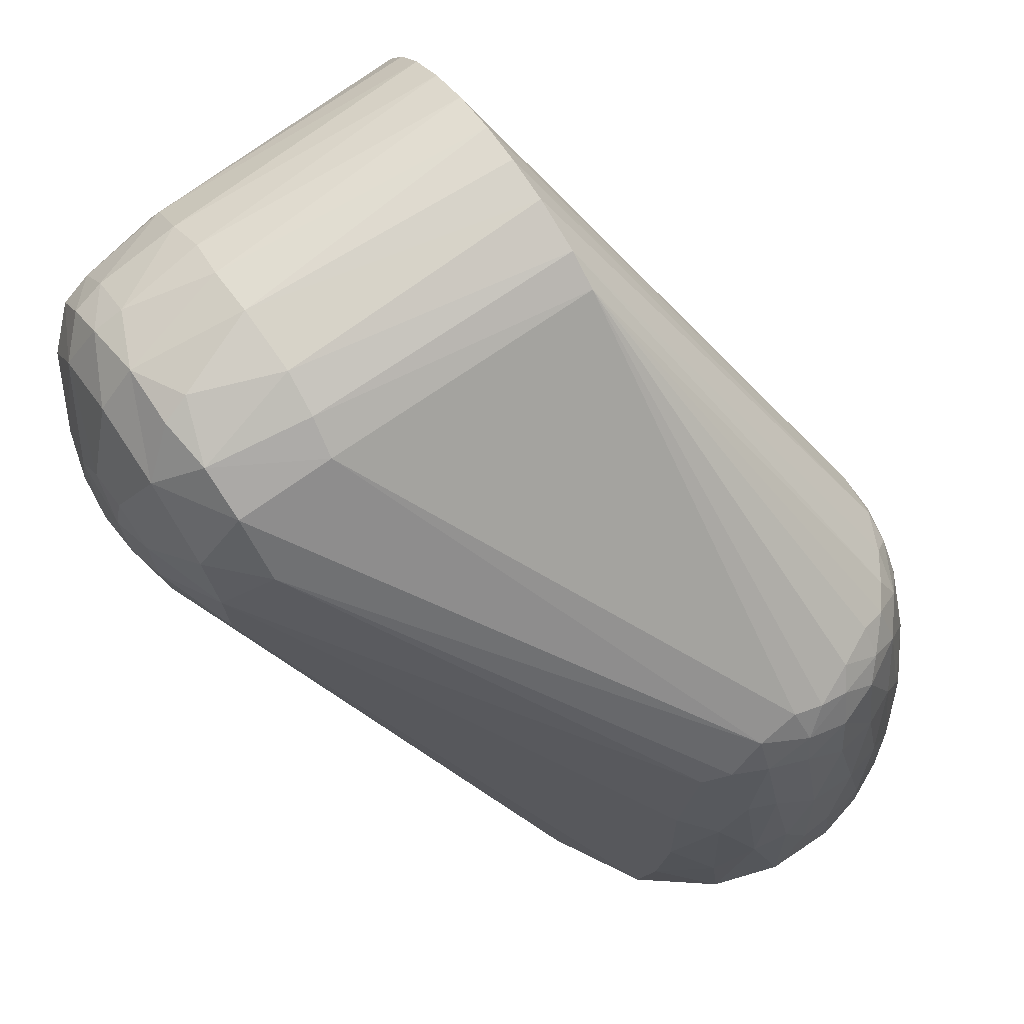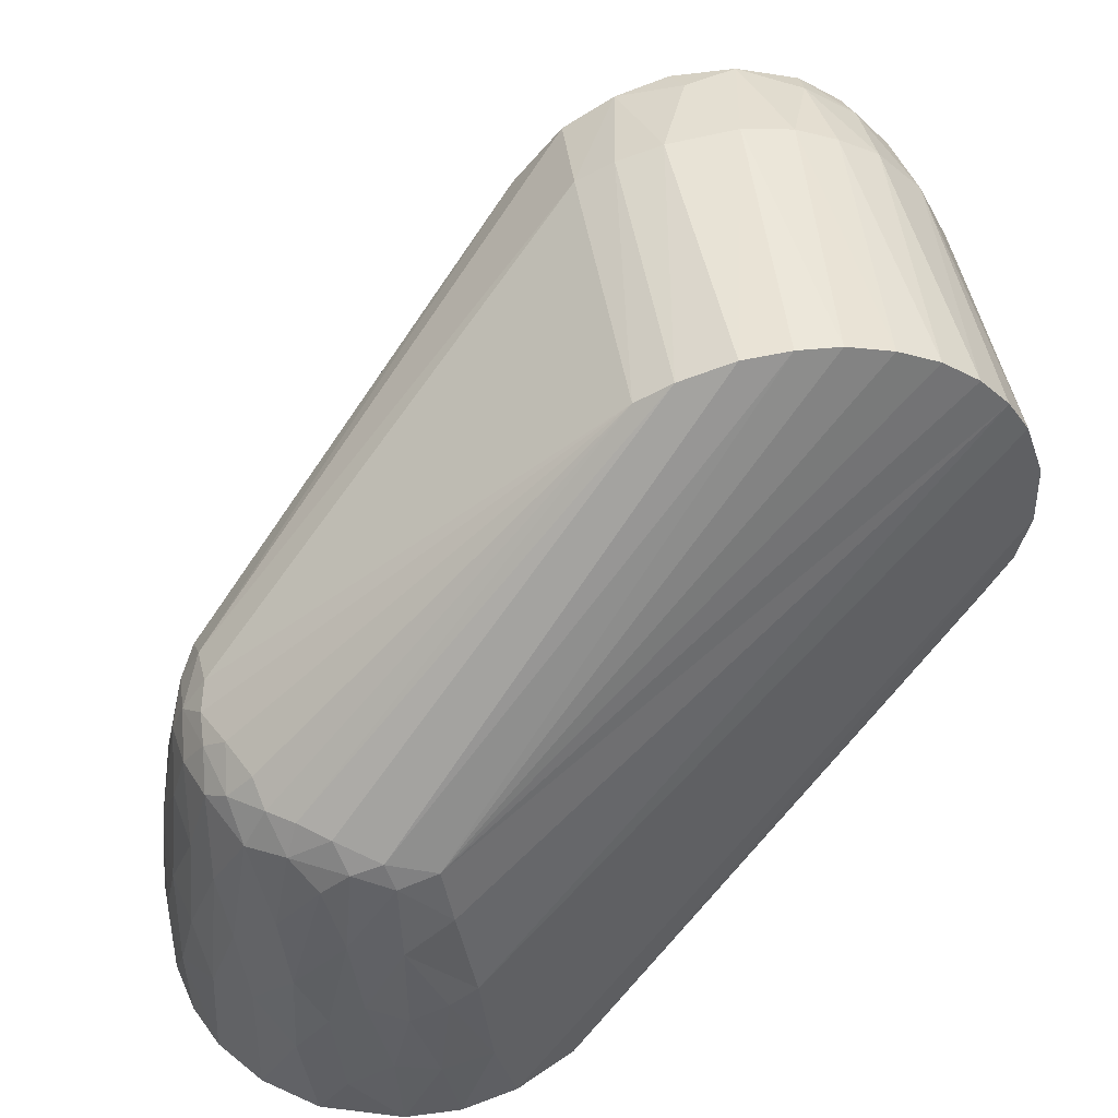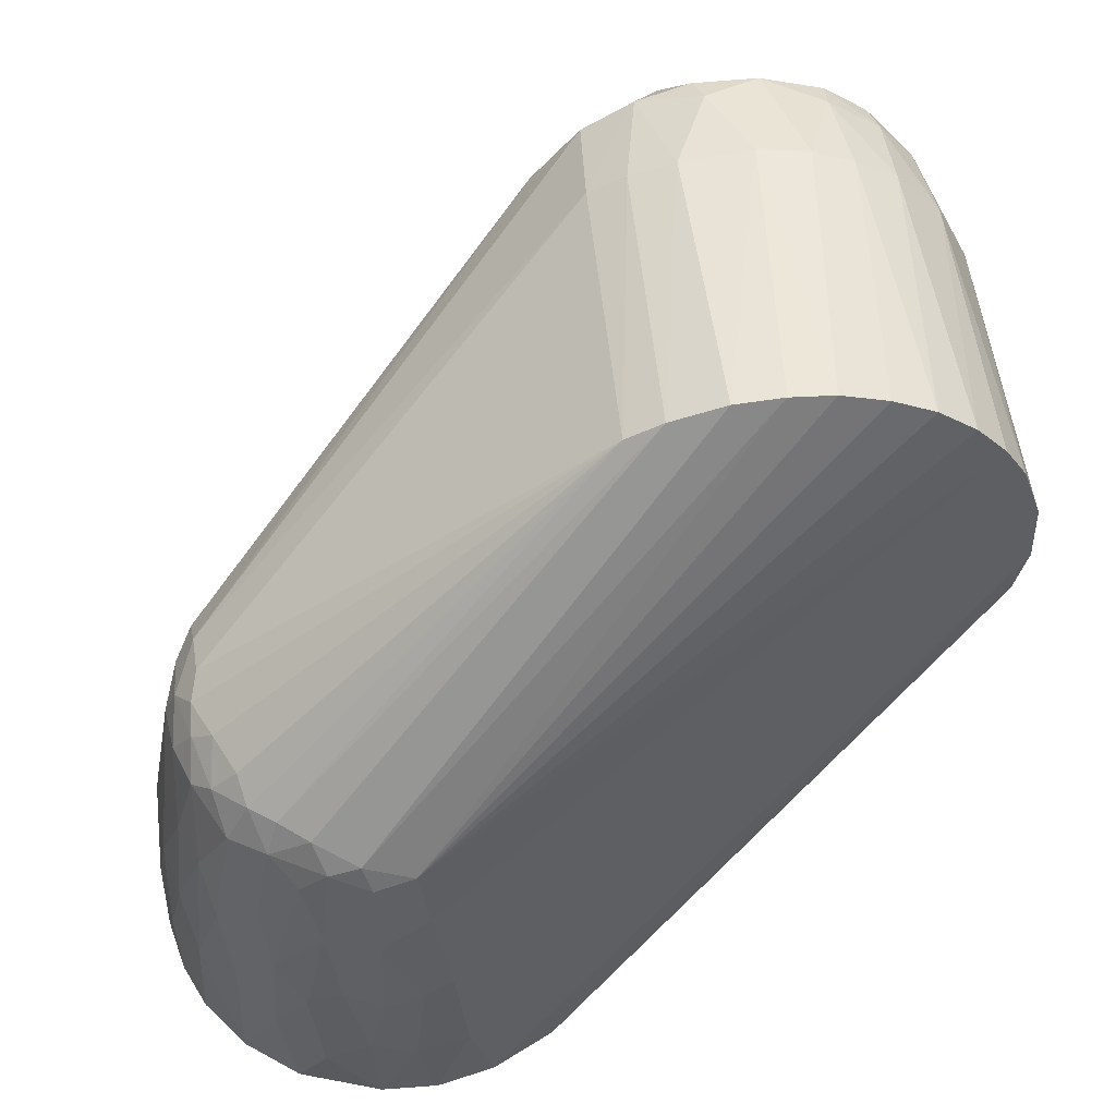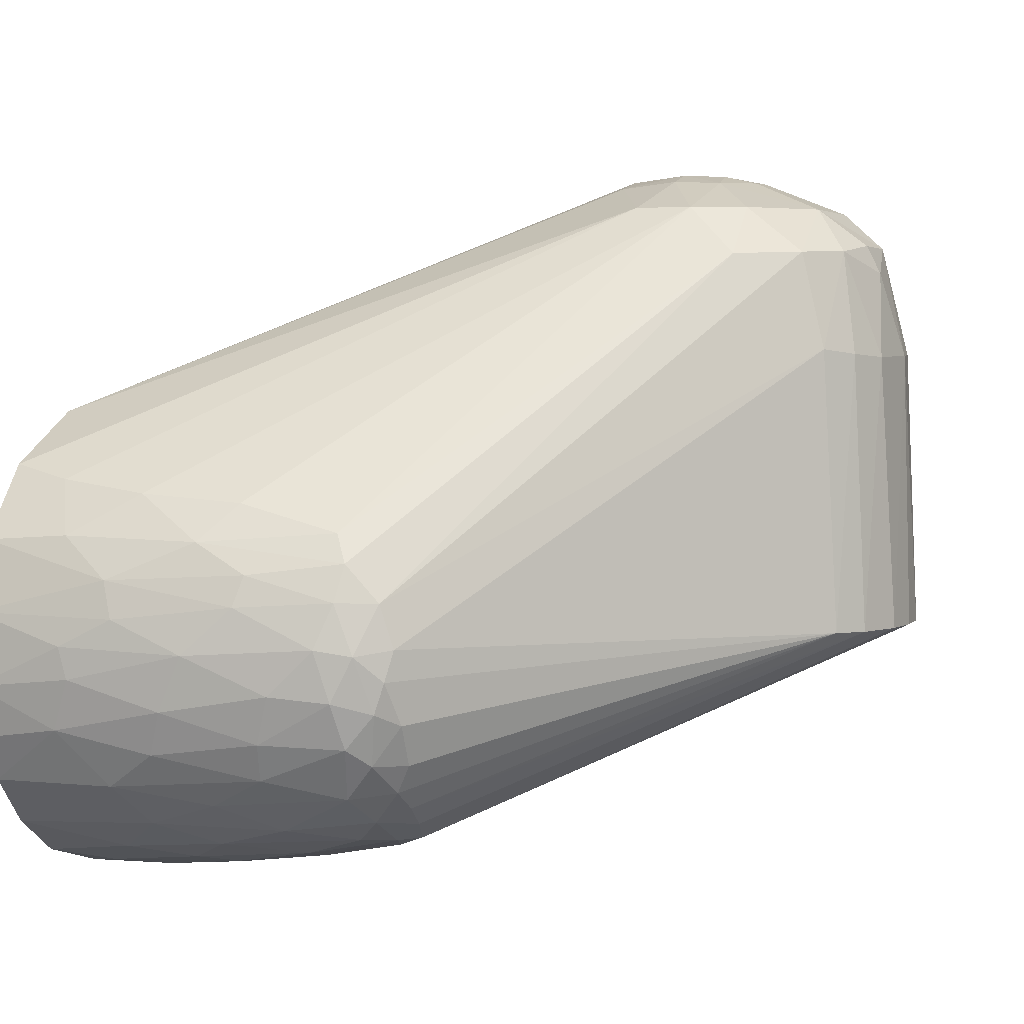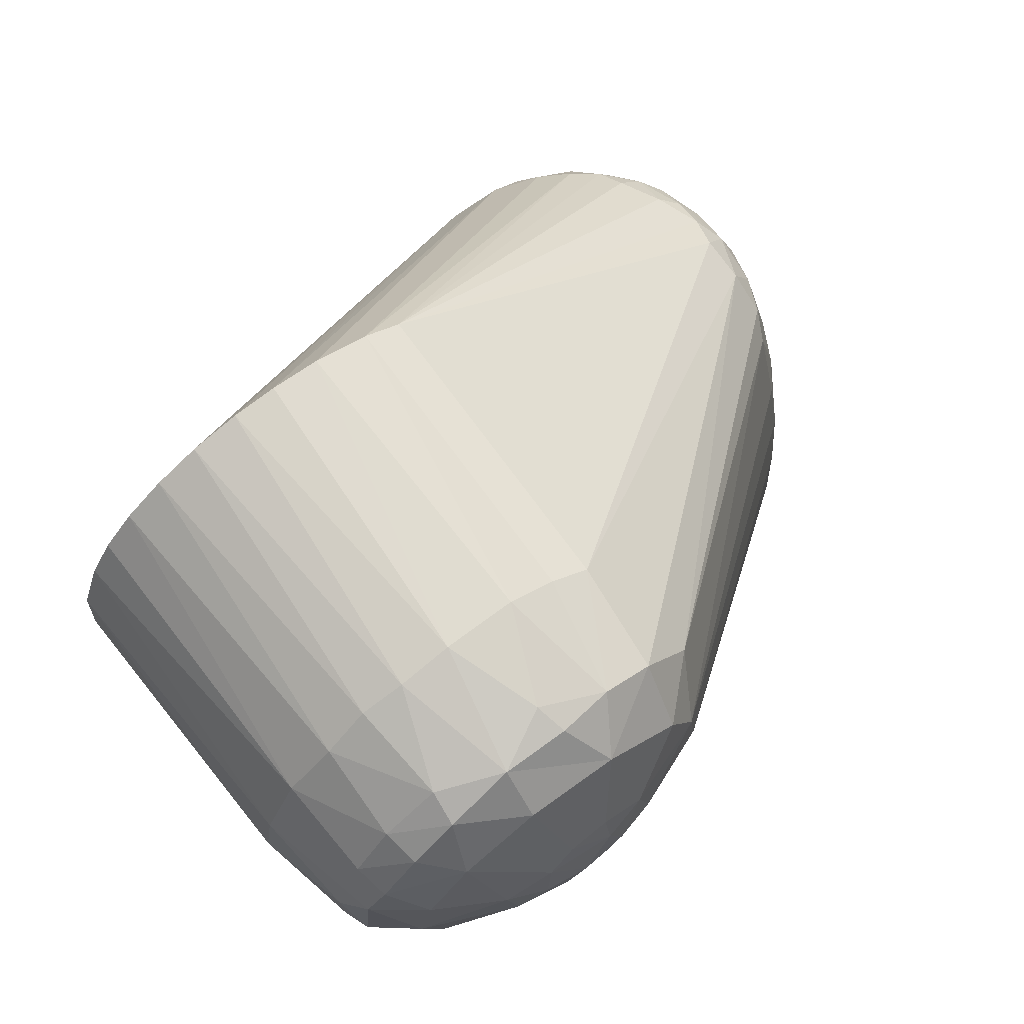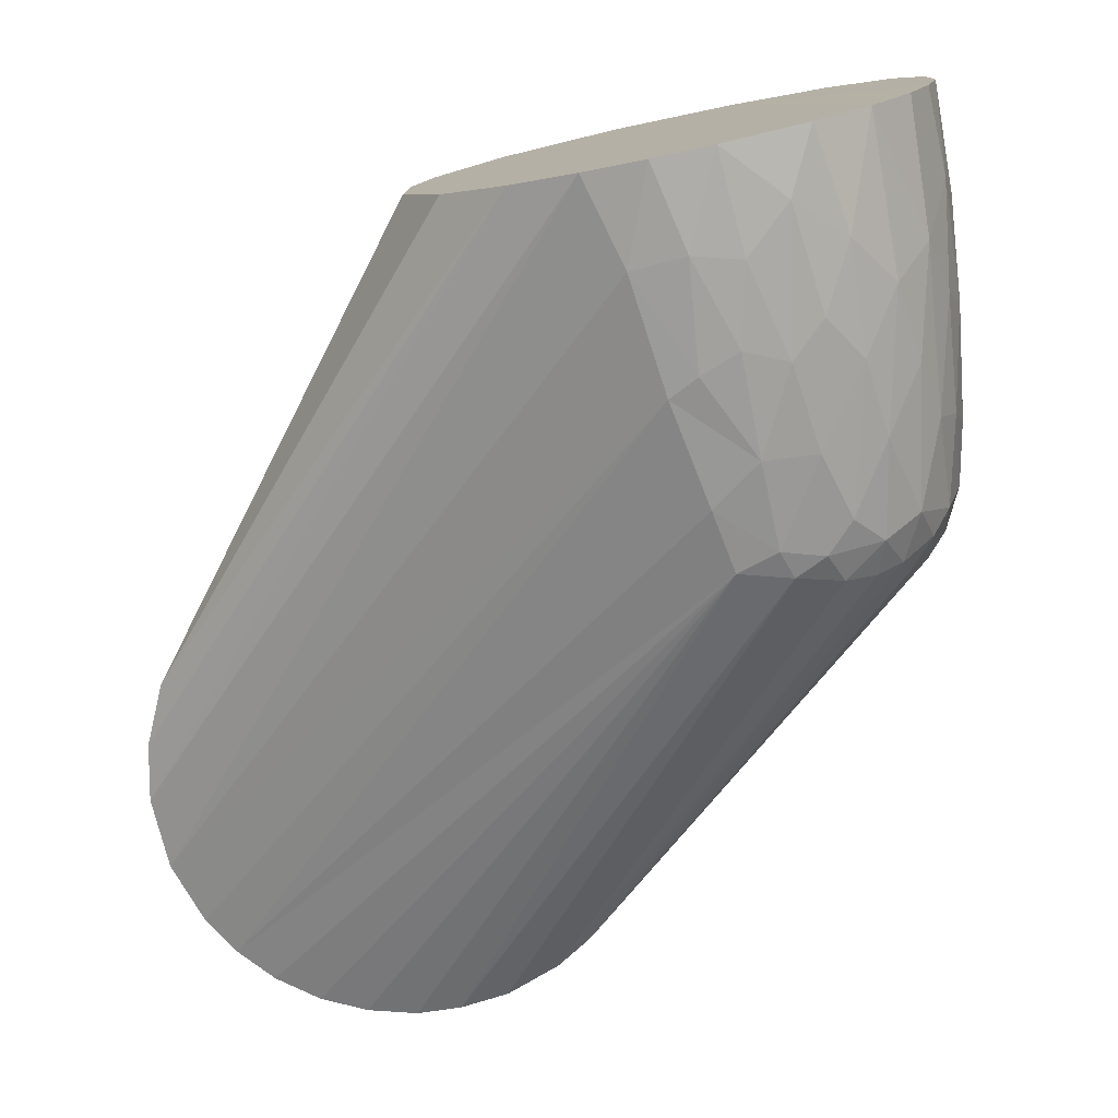
<metadata>
{"format":"obj","ext":"obj","renderer":"f3d","projection":"perspective","resolution":1024,"background":"white","views":[{"elev":71.1,"azim":-123.9,"up":"+Z"},{"elev":50.9,"azim":-9.3,"up":"+Z"},{"elev":55.7,"azim":-5.6,"up":"+Z"},{"elev":3.0,"azim":-67.0,"up":"+Y"},{"elev":71.8,"azim":143.5,"up":"+Z"},{"elev":-77.7,"azim":-167.9,"up":"+Y"}]}
</metadata>
<code>
v 0.0463 -0.03019 -0.121
v 0.05492 -0.007835 -0.121
v 0.1292 0.0007765 -0.02961
v 0.1248 0.0913 -0.0199
v 0.1144 0.101 -0.01911
v 0.1282 0.09302 -0.004663
v -0.01668 0.05276 -0.121
v 0.07802 0.101 -0.03683
v 0.009506 0.05497 -0.121
v 0.09865 0.1011 -0.03304
v 0.1331 0.06613 -0.01425
v 0.1301 0.08672 -0.008256
v 0.1352 0.06581 -0.001263
v 0.112 0.000601 0.04671
v 0.1025 0.0005644 0.05147
v 0.005082 -0.04491 -0.03834
v -0.006061 -0.04335 -0.03472
v 0.08219 0.0005677 0.05516
v 0.09192 0.0006112 0.05451
v 0.1139 0.09155 -0.03444
v 0.05119 0.0008846 0.04546
v -0.03484 -0.01392 -0.02615
v -0.03019 -0.02315 -0.02664
v -0.02847 -0.02957 -0.03017
v -0.02261 -0.0338 -0.02972
v -0.04962 0.02467 -0.121
v -0.05113 0.01661 -0.08995
v -0.04803 0.0259 -0.1016
v -0.03972 0.03792 -0.107
v -0.03709 0.04102 -0.121
v 0.1376 0.0005913 -0.005199
v 0.135 0.000582 -0.01731
v 0.09713 0.06631 0.05046
v 0.1065 0.06561 0.04688
v 0.1042 0.08645 0.0433
v 0.116 0.06654 0.0406
v 0.03512 0.04301 -0.121
v 0.07474 0.1092 -0.01377
v 0.08222 0.1076 -0.02043
v 0.04988 0.02379 -0.121
v 0.001935 -0.05453 -0.1019
v -0.00713 -0.05467 -0.121
v 0.005735 -0.05492 -0.121
v 0.13 0.06535 -0.02277
v 0.1205 0.0005463 0.04006
v 0.1273 0.0005073 0.03225
v 0.1324 0.0006085 0.02383
v 0.1259 0.06592 0.03002
v 0.1332 0.0662 0.01438
v 0.1369 0.0005442 0.01021
v 0.1145 0.09381 0.03214
v 0.1227 0.09375 0.02142
v 0.1069 0.101 0.02791
v 0.1246 0.06581 -0.03158
v 0.0544 0.008968 -0.121
v 0.1211 0.08497 -0.02983
v 0.01115 -0.05096 -0.07563
v 0.04128 0.08949 0.02289
v -0.03976 0.02091 -0.03713
v -0.0386 0.01257 -0.02956
v 0.04712 0.1009 0.01042
v -0.03682 0.02722 -0.04039
v 0.09023 0.0923 0.04571
v 0.1047 0.09349 0.04
v 0.1161 0.08617 0.03479
v 0.1304 0.08685 0.005292
v 0.09258 0.1082 -0.01594
v 0.03296 -0.04437 -0.121
v 0.01884 -0.05179 -0.121
v -0.008305 -0.05373 -0.09885
v -0.0188 -0.05155 -0.1079
v -0.02569 -0.049 -0.121
v -0.003884 -0.04968 -0.06007
v 0.00728 -0.04778 -0.05223
v -0.004142 -0.05275 -0.08212
v 0.004605 -0.05224 -0.07886
v 0.05225 0.09009 0.03627
v 0.05313 0.1009 0.02246
v 0.06376 0.1069 -0.01255
v 0.04545 0.1009 -0.002465
v -0.0484 0.01145 -0.05983
v -0.05153 0.0009531 -0.07088
v -0.04615 0.002809 -0.04164
v 0.1194 0.1009 0.0004375
v 0.09907 0.1087 -0.005736
v 0.1016 0.1077 0.006654
v 0.1164 0.1009 0.01428
v 0.1242 0.08663 0.02438
v 0.1268 0.09276 0.01279
v 0.08295 0.1112 -0.001596
v 0.08666 0.1099 -0.01196
v 0.0912 0.1094 0.0126
v 0.09276 0.1103 0.0008869
v 0.0761 0.1101 0.009457
v 0.07585 0.09237 0.04555
v 0.07009 0.101 0.03504
v 0.08544 0.06598 0.05261
v 0.07778 0.08581 0.0484
v 0.07149 0.000568 0.05419
v -0.01586 -0.03838 -0.03097
v 0.05928 0.0006057 0.05011
v -0.05201 -0.01677 -0.1023
v -0.05161 -0.01939 -0.121
v -0.04675 -0.02954 -0.121
v -0.01316 -0.05067 -0.07767
v -0.04441 -0.008708 -0.0385
v -0.04773 -0.007449 -0.05191
v -0.04541 -0.01829 -0.0555
v -0.04057 -0.019 -0.03683
v -0.004066 -0.04579 -0.04105
v -0.02893 -0.04598 -0.09808
v -0.02115 -0.04875 -0.08446
v -0.02753 -0.04403 -0.07428
v -0.01553 -0.04701 -0.05855
v 0.06367 0.09057 0.04316
v 0.06382 0.1083 0.0007036
v -0.04498 0.02503 -0.07057
v -0.04037 0.0351 -0.08667
v 0.06943 0.06555 0.05101
v 0.0511 0.06723 0.04201
v -0.03786 0.002726 -0.0265
v -0.05278 0.00824 -0.08741
v -0.05462 0.008915 -0.121
v -0.05442 0.00201 -0.09966
v 0.09002 0.1009 0.03613
v 0.01383 -0.05277 -0.1012
v -0.04514 -0.02959 -0.09239
v -0.04807 -0.02158 -0.08034
v -0.03787 -0.04034 -0.1209
v -0.03678 -0.03871 -0.08675
v -0.05465 -0.007606 -0.121
v -0.05405 -0.005208 -0.09786
v -0.04137 -0.02675 -0.05695
v -0.0433 0.01275 -0.03809
v -0.04327 0.001422 -0.03362
v -0.01953 -0.04231 -0.04362
v -0.01315 -0.04303 -0.03766
v -0.04592 0.01827 -0.05817
v -0.03779 0.03327 -0.06347
v -0.03932 -0.004217 -0.02812
v -0.02524 -0.03702 -0.03699
v 0.07258 0.1104 5.75e-05
v 0.08534 0.1087 0.01714
v 0.0763 0.1083 0.01756
v 0.05935 0.06619 0.04719
v -0.05097 -0.01164 -0.07661
v -0.03892 -0.03339 -0.06989
v -0.02942 -0.03962 -0.05748
v -0.03372 -0.03091 -0.03976
v 0.06664 0.1079 0.01138
v -0.03602 -0.02294 -0.03265
v -0.03963 -0.01123 -0.0304
g obj_61133893
f 1 2 3
f 4 5 6
f 7 8 9
f 9 8 10
f 11 12 13
f 14 15 16
f 17 16 18
f 16 19 18
f 20 5 4
f 21 22 23
f 23 24 21
f 25 21 24
f 26 27 28
f 26 29 30
f 11 31 32
f 33 34 35
f 36 34 14
f 12 4 6
f 37 9 20
f 38 39 8
f 37 20 40
f 41 42 43
f 11 44 4
f 19 16 15
f 14 16 45
f 46 47 48
f 13 49 50
f 51 52 53
f 54 3 55
f 55 3 2
f 44 56 4
f 56 20 4
f 47 46 57
f 58 59 60
f 58 61 62
f 35 63 33
f 51 53 64
f 64 35 65
f 64 65 51
f 66 13 12
f 66 49 13
f 10 67 5
f 1 3 68
f 31 69 68
f 31 68 32
f 11 32 44
f 12 11 4
f 14 34 15
f 45 48 36
f 16 46 45
f 40 20 56
f 56 55 40
f 54 55 56
f 10 5 20
f 41 70 42
f 71 72 42
f 73 57 74
f 50 47 57
f 75 76 73
f 77 58 60
f 61 58 78
f 79 7 80
f 7 30 80
f 81 82 83
f 33 15 34
f 84 6 5
f 85 86 84
f 53 52 87
f 48 65 36
f 65 88 51
f 12 6 66
f 89 66 6
f 6 84 89
f 89 49 66
f 38 90 91
f 8 39 10
f 39 67 10
f 20 9 10
f 54 56 44
f 3 54 44
f 74 46 16
f 13 31 11
f 90 92 93
f 93 92 86
f 86 85 93
f 90 94 92
f 95 63 96
f 63 97 33
f 63 95 98
f 99 17 18
f 100 17 101
f 101 17 99
f 102 103 104
f 70 105 71
f 106 107 108
f 108 109 106
f 70 71 42
f 110 16 17
f 74 110 73
f 16 110 74
f 76 57 73
f 111 112 113
f 105 73 114
f 77 78 58
f 96 77 115
f 96 78 77
f 95 96 115
f 116 80 61
f 7 79 38
f 8 7 38
f 28 29 26
f 28 117 118
f 97 98 119
f 97 119 99
f 97 99 18
f 120 121 21
f 122 123 124
f 123 122 27
f 63 35 64
f 64 125 63
f 36 35 34
f 36 65 35
f 52 89 87
f 89 84 87
f 84 86 87
f 88 89 52
f 51 88 52
f 91 39 38
f 43 126 41
f 3 32 68
f 44 32 3
f 50 126 69
f 33 97 19
f 19 15 33
f 45 36 14
f 45 46 48
f 49 48 47
f 50 31 13
f 86 92 53
f 53 87 86
f 60 120 77
f 127 128 102
f 129 72 111
f 105 70 75
f 111 72 71
f 130 111 113
f 129 127 104
f 131 124 123
f 131 103 102
f 132 82 124
f 133 109 108
f 134 135 60
f 134 60 59
f 113 114 136
f 113 112 114
f 136 114 137
f 114 73 110
f 137 114 110
f 105 75 73
f 80 116 79
f 81 122 82
f 81 27 122
f 134 138 81
f 59 117 138
f 59 138 134
f 58 62 59
f 117 27 138
f 27 81 138
f 26 123 27
f 61 118 139
f 29 28 118
f 27 117 28
f 117 139 118
f 139 117 62
f 140 121 135
f 60 135 121
f 121 120 60
f 110 17 137
f 136 137 141
f 63 98 97
f 89 88 49
f 93 85 91
f 93 91 90
f 79 142 38
f 91 85 67
f 5 67 85
f 85 84 5
f 126 43 69
f 69 31 50
f 49 47 50
f 53 143 125
f 53 92 143
f 53 125 64
f 125 143 96
f 96 63 125
f 96 143 144
f 115 145 119
f 115 119 98
f 145 101 119
f 95 115 98
f 101 21 25
f 104 127 102
f 112 111 71
f 112 105 114
f 130 129 111
f 132 146 82
f 102 132 131
f 122 124 82
f 127 147 133
f 127 133 128
f 108 107 146
f 133 108 128
f 75 70 41
f 41 76 75
f 113 136 148
f 30 29 80
f 118 61 80
f 117 59 62
f 97 18 19
f 137 17 100
f 141 100 25
f 137 100 141
f 149 148 141
f 88 48 49
f 142 90 38
f 91 67 39
f 150 116 61
f 150 61 78
f 94 90 142
f 143 94 144
f 116 150 142
f 142 150 94
f 145 21 101
f 21 145 120
f 115 77 120
f 120 145 115
f 99 119 101
f 71 105 112
f 148 147 130
f 148 130 113
f 83 82 107
f 108 146 128
f 149 151 109
f 22 21 140
f 135 152 140
f 135 106 152
f 135 83 106
f 83 135 134
f 62 61 139
f 80 29 118
f 121 140 21
f 151 149 24
f 151 24 23
f 147 148 149
f 46 74 57
f 79 116 142
f 92 94 143
f 130 127 129
f 130 147 127
f 132 102 146
f 124 131 132
f 146 102 128
f 106 83 107
f 146 107 82
f 149 109 133
f 140 152 22
f 152 109 151
f 22 151 23
f 134 81 83
f 57 126 50
f 126 76 41
f 141 148 136
f 96 150 78
f 150 96 144
f 141 25 24
f 133 147 149
f 126 57 76
f 149 141 24
f 152 106 109
f 151 22 152
f 144 94 150
f 65 48 88
f 25 100 101
f 7 2 1
f 7 40 55
f 7 55 2
f 7 37 40
f 7 1 68
f 7 69 43
f 7 9 37
f 7 123 26
f 129 104 7
f 42 72 7
f 104 103 7
f 7 26 30
f 7 43 42
f 7 68 69
f 103 131 7
f 131 123 7
f 72 129 7

</code>
